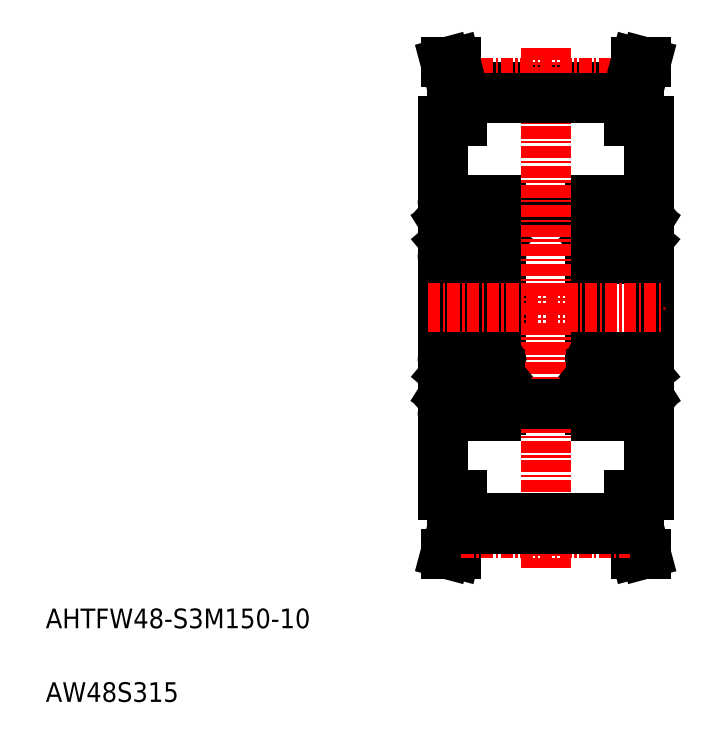
<metadata>
{"format":"dxf","ext":"dxf","renderer":"ezdxf+matplotlib","layout":"modelspace","background":"white","min_lineweight":24,"dpi":150}
</metadata>
<code>
0
SECTION
2
ENTITIES
0
TEXT
8
0
10
5
20
5
30
0
40
2
1
AW48S315
0
TEXT
8
0
10
5
20
12.5
30
0
40
2
1
AHTFW48-S3M150-10
0
ARC
8
0
10
61.21
20
54.81
30
0
40
0.09833
50
4.664
51
140
0
ARC
8
0
10
61.21
20
54.81
30
0
40
0.2981
50
5
51
140.2
0
ARC
8
0
10
61.66
20
54.21
30
0
40
0.1004
50
185.1
51
270
0
LINE
8
0
10
61.3
20
54.82
30
0
11
61.34
21
54.2
31
0
0
LINE
8
0
10
61.54
20
54.44
30
0
11
61.54
21
54.09
31
0
0
LINE
8
0
10
61.5
20
54.83
30
0
11
61.56
21
54.2
31
0
0
ARC
8
0
10
60.51
20
54.91
30
0
40
0.1
50
180
51
270
0
ARC
8
0
10
60.97
20
54.68
30
0
40
0.2001
50
139.9
51
225
0
LINE
8
0
10
60.82
20
54.81
30
0
11
60.98
21
55
31
0
0
LINE
8
0
10
60.97
20
54.4
30
0
11
60.83
21
54.54
31
0
0
LINE
8
0
10
60.51
20
54.81
30
0
11
60.82
21
54.81
31
0
0
LINE
8
0
10
60.97
20
54.68
30
0
11
61.13
21
54.87
31
0
0
LINE
8
0
10
61.11
20
54.54
30
0
11
60.97
21
54.68
31
0
0
LINE
8
0
10
60.97
20
54.4
30
0
11
61.11
21
54.54
31
0
0
LINE
8
0
10
62.17
20
54.11
30
0
11
61.66
21
54.11
31
0
0
ARC
8
0
10
61.01
20
55.51
30
0
40
0.6
50
90
51
180
0
LINE
8
0
10
60.64
20
53.77
30
0
11
60.64
21
52.16
31
0
0
LINE
8
0
10
60.84
20
53.66
30
0
11
60.84
21
52.16
31
0
0
LINE
8
0
10
61.29
20
52.16
30
0
11
60.84
21
52.16
31
0
0
LINE
8
0
10
60.84
20
51.96
30
0
11
61.29
21
51.96
31
0
0
ARC
8
0
10
61.62
20
52.01
30
0
40
0.09999
50
90
51
160.1
0
LINE
8
0
10
61.29
20
51.96
30
0
11
61.29
21
52.16
31
0
0
LINE
8
0
10
62.17
20
52.11
30
0
11
61.62
21
52.11
31
0
0
LINE
8
0
10
61.34
20
54.2
30
0
11
60.64
21
53.77
31
0
0
LINE
8
0
10
61.54
20
54.09
30
0
11
60.84
21
53.66
31
0
0
ARC
8
0
10
65.6
20
54.81
30
0
40
0.2981
50
39.83
51
175
0
LINE
8
0
10
65.84
20
54.68
30
0
11
65.68
21
54.87
31
0
0
LINE
8
0
10
65.7
20
54.54
30
0
11
65.84
21
54.68
31
0
0
LINE
8
0
10
65.84
20
54.4
30
0
11
65.7
21
54.54
31
0
0
LINE
8
0
10
65.97
20
51.96
30
0
11
65.52
21
51.96
31
0
0
LINE
8
0
10
65.52
20
52.16
30
0
11
65.97
21
52.16
31
0
0
LINE
8
0
10
65.27
20
54.09
30
0
11
65.97
21
53.66
31
0
0
LINE
8
0
10
65.47
20
54.2
30
0
11
66.17
21
53.77
31
0
0
ARC
8
0
10
65.84
20
54.68
30
0
40
0.2001
50
315
51
40.14
0
LINE
8
0
10
66
20
54.81
30
0
11
65.83
21
55
31
0
0
LINE
8
0
10
65.84
20
54.4
30
0
11
65.98
21
54.54
31
0
0
ARC
8
0
10
66.31
20
54.91
30
0
40
0.1
50
270
51
360
0
ARC
8
0
10
65.81
20
55.51
30
0
40
0.6
50
0
51
90
0
LINE
8
0
10
66.31
20
54.81
30
0
11
66
21
54.81
31
0
0
LINE
8
0
10
65.97
20
53.66
30
0
11
65.97
21
52.16
31
0
0
LINE
8
0
10
66.17
20
53.77
30
0
11
66.17
21
52.16
31
0
0
LINE
8
0
10
65.51
20
54.82
30
0
11
65.47
21
54.2
31
0
0
ARC
8
0
10
65.6
20
54.81
30
0
40
0.09832
50
40.03
51
175.3
0
ARC
8
0
10
65.15
20
54.21
30
0
40
0.1004
50
270
51
354.9
0
LINE
8
0
10
65.31
20
54.83
30
0
11
65.25
21
54.2
31
0
0
LINE
8
0
10
65.27
20
54.44
30
0
11
65.27
21
54.09
31
0
0
LINE
8
0
10
65.15
20
54.11
30
0
11
64.64
21
54.11
31
0
0
LINE
8
0
10
65.52
20
51.96
30
0
11
65.52
21
52.16
31
0
0
ARC
8
0
10
65.19
20
52.01
30
0
40
0.1
50
19.88
51
90
0
LINE
8
0
10
65.19
20
52.11
30
0
11
64.64
21
52.11
31
0
0
LINE
8
0
10
65.81
20
56.11
30
0
11
61.01
21
56.11
31
0
0
ARC
8
0
10
61.01
20
50.71
30
0
40
0.6
50
180
51
270
0
LINE
8
0
10
60.51
20
51.81
30
0
11
60.76
21
51.81
31
0
0
ARC
8
0
10
61.18
20
51.66
30
0
40
0.2
50
270
51
340.1
0
LINE
8
0
10
61.14
20
51.46
30
0
11
61.18
21
51.46
31
0
0
ARC
8
0
10
61.14
20
51.66
30
0
40
0.2001
50
220.1
51
270
0
ARC
8
0
10
60.51
20
51.71
30
0
40
0.09999
50
90
51
180
0
LINE
8
0
10
60.76
20
51.81
30
0
11
60.99
21
51.53
31
0
0
ARC
8
0
10
65.67
20
51.66
30
0
40
0.2001
50
270
51
319.9
0
ARC
8
0
10
65.81
20
50.71
30
0
40
0.6
50
270
51
0
0
LINE
8
0
10
66.06
20
51.81
30
0
11
65.82
21
51.53
31
0
0
ARC
8
0
10
66.31
20
51.71
30
0
40
0.1
50
360
51
90
0
LINE
8
0
10
66.31
20
51.81
30
0
11
66.06
21
51.81
31
0
0
LINE
8
0
10
65.67
20
51.46
30
0
11
65.63
21
51.46
31
0
0
ARC
8
0
10
65.63
20
51.66
30
0
40
0.2
50
199.9
51
270
0
LINE
8
0
10
65.81
20
50.11
30
0
11
61.01
21
50.11
31
0
0
ARC
8
0
10
65.97
20
52.16
30
0
40
0.2
50
270
51
360
0
ARC
8
0
10
60.84
20
52.16
30
0
40
0.2
50
180
51
270
0
LINE
8
0
10
61.37
20
51.59
30
0
11
61.53
21
52.04
31
0
0
LINE
8
0
10
65.44
20
51.59
30
0
11
65.28
21
52.04
31
0
0
CIRCLE
8
0
10
63.41
20
53.11
30
0
40
1.587
0
LINE
8
0
10
60.41
20
55.51
30
0
11
60.41
21
34.71
31
0
0
LINE
8
0
10
66.41
20
55.51
30
0
11
66.41
21
34.71
31
0
0
ARC
8
0
10
50.6
20
54.81
30
0
40
0.09833
50
40.03
51
175.3
0
ARC
8
0
10
50.6
20
54.81
30
0
40
0.2981
50
39.83
51
175
0
ARC
8
0
10
50.15
20
54.21
30
0
40
0.1004
50
270
51
354.9
0
LINE
8
0
10
50.51
20
54.82
30
0
11
50.47
21
54.2
31
0
0
LINE
8
0
10
50.27
20
54.44
30
0
11
50.27
21
54.09
31
0
0
LINE
8
0
10
50.31
20
54.83
30
0
11
50.25
21
54.2
31
0
0
ARC
8
0
10
51.31
20
54.91
30
0
40
0.1
50
270
51
360
0
ARC
8
0
10
50.84
20
54.68
30
0
40
0.2001
50
315
51
40.14
0
LINE
8
0
10
51
20
54.81
30
0
11
50.83
21
55
31
0
0
LINE
8
0
10
50.84
20
54.4
30
0
11
50.98
21
54.54
31
0
0
LINE
8
0
10
51.31
20
54.81
30
0
11
51
21
54.81
31
0
0
LINE
8
0
10
50.84
20
54.68
30
0
11
50.68
21
54.87
31
0
0
LINE
8
0
10
50.7
20
54.54
30
0
11
50.84
21
54.68
31
0
0
LINE
8
0
10
50.84
20
54.4
30
0
11
50.7
21
54.54
31
0
0
LINE
8
0
10
49.64
20
54.11
30
0
11
50.15
21
54.11
31
0
0
ARC
8
0
10
50.81
20
55.51
30
0
40
0.6
50
0
51
90
0
LINE
8
0
10
51.17
20
53.77
30
0
11
51.17
21
52.16
31
0
0
LINE
8
0
10
50.97
20
53.66
30
0
11
50.97
21
52.16
31
0
0
LINE
8
0
10
50.52
20
52.16
30
0
11
50.97
21
52.16
31
0
0
LINE
8
0
10
50.97
20
51.96
30
0
11
50.52
21
51.96
31
0
0
ARC
8
0
10
50.19
20
52.01
30
0
40
0.09999
50
19.88
51
90
0
LINE
8
0
10
50.52
20
51.96
30
0
11
50.52
21
52.16
31
0
0
ARC
8
0
10
50.97
20
52.16
30
0
40
0.2
50
270
51
360
0
LINE
8
0
10
51.31
20
51.81
30
0
11
51.06
21
51.81
31
0
0
LINE
8
0
10
49.64
20
52.11
30
0
11
50.19
21
52.11
31
0
0
ARC
8
0
10
50.63
20
51.66
30
0
40
0.2
50
199.9
51
270
0
LINE
8
0
10
50.67
20
51.46
30
0
11
50.63
21
51.46
31
0
0
ARC
8
0
10
50.67
20
51.66
30
0
40
0.2001
50
270
51
319.9
0
LINE
8
0
10
50.44
20
51.59
30
0
11
50.28
21
52.04
31
0
0
ARC
8
0
10
51.31
20
51.71
30
0
40
0.09999
50
360
51
90
0
LINE
8
0
10
51.06
20
51.81
30
0
11
50.82
21
51.53
31
0
0
ARC
8
0
10
50.81
20
50.71
30
0
40
0.6
50
270
51
0
0
LINE
8
0
10
50.47
20
54.2
30
0
11
51.17
21
53.77
31
0
0
LINE
8
0
10
50.27
20
54.09
30
0
11
50.97
21
53.66
31
0
0
LINE
8
0
10
51.41
20
55.51
30
0
11
51.41
21
34.71
31
0
0
ARC
8
0
10
46.21
20
54.81
30
0
40
0.2981
50
5
51
140.2
0
LINE
8
0
10
46.3
20
54.82
30
0
11
46.34
21
54.2
31
0
0
ARC
8
0
10
45.97
20
54.68
30
0
40
0.2001
50
139.9
51
225
0
LINE
8
0
10
45.97
20
54.68
30
0
11
46.13
21
54.87
31
0
0
LINE
8
0
10
46.11
20
54.54
30
0
11
45.97
21
54.68
31
0
0
LINE
8
0
10
45.97
20
54.4
30
0
11
46.11
21
54.54
31
0
0
LINE
8
0
10
45.82
20
54.81
30
0
11
45.98
21
55
31
0
0
LINE
8
0
10
45.97
20
54.4
30
0
11
45.83
21
54.54
31
0
0
ARC
8
0
10
46.21
20
54.81
30
0
40
0.09832
50
4.665
51
140
0
ARC
8
0
10
46.66
20
54.21
30
0
40
0.1004
50
185.1
51
270
0
LINE
8
0
10
46.5
20
54.83
30
0
11
46.56
21
54.2
31
0
0
LINE
8
0
10
46.54
20
54.44
30
0
11
46.54
21
54.09
31
0
0
LINE
8
0
10
46.66
20
54.11
30
0
11
47.17
21
54.11
31
0
0
ARC
8
0
10
45.51
20
54.91
30
0
40
0.1
50
180
51
270
0
ARC
8
0
10
46.01
20
55.51
30
0
40
0.6
50
90
51
180
0
LINE
8
0
10
45.51
20
54.81
30
0
11
45.82
21
54.81
31
0
0
LINE
8
0
10
45.84
20
53.66
30
0
11
45.84
21
52.16
31
0
0
LINE
8
0
10
45.64
20
53.77
30
0
11
45.64
21
52.16
31
0
0
LINE
8
0
10
46.29
20
51.96
30
0
11
46.29
21
52.16
31
0
0
LINE
8
0
10
45.84
20
51.96
30
0
11
46.29
21
51.96
31
0
0
LINE
8
0
10
46.29
20
52.16
30
0
11
45.84
21
52.16
31
0
0
ARC
8
0
10
46.62
20
52.01
30
0
40
0.1
50
90
51
160.1
0
LINE
8
0
10
46.62
20
52.11
30
0
11
47.17
21
52.11
31
0
0
ARC
8
0
10
46.14
20
51.66
30
0
40
0.2001
50
220.1
51
270
0
LINE
8
0
10
46.14
20
51.46
30
0
11
46.18
21
51.46
31
0
0
ARC
8
0
10
46.18
20
51.66
30
0
40
0.2
50
270
51
340.1
0
LINE
8
0
10
46.37
20
51.59
30
0
11
46.53
21
52.04
31
0
0
LINE
8
0
10
45.76
20
51.81
30
0
11
45.99
21
51.53
31
0
0
ARC
8
0
10
45.51
20
51.71
30
0
40
0.1
50
90
51
180
0
ARC
8
0
10
46.01
20
50.71
30
0
40
0.6
50
180
51
270
0
ARC
8
0
10
45.84
20
52.16
30
0
40
0.2
50
180
51
270
0
LINE
8
0
10
45.51
20
51.81
30
0
11
45.76
21
51.81
31
0
0
LINE
8
0
10
46.54
20
54.09
30
0
11
45.84
21
53.66
31
0
0
LINE
8
0
10
46.34
20
54.2
30
0
11
45.64
21
53.77
31
0
0
LINE
8
0
10
45.41
20
55.51
30
0
11
45.41
21
34.71
31
0
0
LINE
8
0
10
46.01
20
50.11
30
0
11
50.81
21
50.11
31
0
0
LINE
8
0
10
46.01
20
56.11
30
0
11
50.81
21
56.11
31
0
0
CIRCLE
8
0
10
48.41
20
53.11
30
0
40
1.587
0
LINE
8
0
10
51.41
20
54.86
30
0
11
60.41
21
54.86
31
0
0
LINE
8
0
10
66.41
20
64.11
30
0
11
66.41
21
26.11
31
0
0
LINE
8
0
10
45.41
20
64.11
30
0
11
45.41
21
26.11
31
0
0
LINE
8
0
10
47.41
20
67.64
30
0
11
64.41
21
67.64
31
0
0
LINE
8
0
10
65.41
20
67.51
30
0
11
65.41
21
64.11
31
0
0
LINE
8
0
10
64.41
20
67.64
30
0
11
64.41
21
64.11
31
0
0
LINE
8
0
10
47.41
20
67.64
30
0
11
47.41
21
64.11
31
0
0
LINE
8
0
10
46.41
20
67.51
30
0
11
46.41
21
64.11
31
0
0
LINE
8
0
10
64.41
20
64.11
30
0
11
66.41
21
64.11
31
0
0
LINE
8
0
10
47.41
20
64.11
30
0
11
45.41
21
64.11
31
0
0
LINE
8
CENTER
10
47.33
20
68.03
30
0
11
64.48
21
68.03
31
0
0
LINE
8
CENTER
10
43.91
20
45.11
30
0
11
67.91
21
45.11
31
0
0
LINE
8
CENTER
10
55.91
20
71.61
30
0
11
55.91
21
18.61
31
0
0
LINE
8
0
10
64.41
20
67.64
30
0
11
65.07
21
70.11
31
0
0
LINE
8
0
10
47.41
20
67.64
30
0
11
46.74
21
70.11
31
0
0
LINE
8
0
10
65.41
20
67.51
30
0
11
66.1
21
70.11
31
0
0
LINE
8
0
10
46.41
20
67.51
30
0
11
45.71
21
70.11
31
0
0
LINE
8
0
10
51.41
20
35.36
30
0
11
60.41
21
35.36
31
0
0
CIRCLE
8
0
10
48.41
20
37.11
30
0
40
1.587
0
LINE
8
0
10
46.01
20
34.11
30
0
11
50.81
21
34.11
31
0
0
LINE
8
0
10
46.01
20
40.11
30
0
11
50.81
21
40.11
31
0
0
LINE
8
0
10
46.34
20
36.01
30
0
11
45.64
21
36.45
31
0
0
LINE
8
0
10
46.54
20
36.12
30
0
11
45.84
21
36.56
31
0
0
LINE
8
0
10
45.51
20
38.41
30
0
11
45.76
21
38.41
31
0
0
ARC
8
0
10
45.84
20
38.06
30
0
40
0.2
50
90
51
180
0
ARC
8
0
10
46.01
20
39.51
30
0
40
0.6
50
90
51
180
0
ARC
8
0
10
45.51
20
38.51
30
0
40
0.1
50
180
51
270
0
LINE
8
0
10
45.76
20
38.41
30
0
11
45.99
21
38.69
31
0
0
LINE
8
0
10
46.37
20
38.62
30
0
11
46.53
21
38.17
31
0
0
ARC
8
0
10
46.18
20
38.56
30
0
40
0.2
50
19.89
51
90
0
LINE
8
0
10
46.14
20
38.76
30
0
11
46.18
21
38.76
31
0
0
ARC
8
0
10
46.14
20
38.56
30
0
40
0.2001
50
90
51
139.9
0
LINE
8
0
10
46.62
20
38.11
30
0
11
47.17
21
38.11
31
0
0
ARC
8
0
10
46.62
20
38.21
30
0
40
0.1
50
199.9
51
270
0
LINE
8
0
10
46.29
20
38.06
30
0
11
45.84
21
38.06
31
0
0
LINE
8
0
10
45.84
20
38.26
30
0
11
46.29
21
38.26
31
0
0
LINE
8
0
10
46.29
20
38.26
30
0
11
46.29
21
38.06
31
0
0
LINE
8
0
10
45.64
20
36.45
30
0
11
45.64
21
38.06
31
0
0
LINE
8
0
10
45.84
20
36.56
30
0
11
45.84
21
38.06
31
0
0
LINE
8
0
10
45.51
20
35.41
30
0
11
45.82
21
35.41
31
0
0
ARC
8
0
10
46.01
20
34.71
30
0
40
0.6
50
180
51
270
0
ARC
8
0
10
45.51
20
35.31
30
0
40
0.1
50
90
51
180
0
LINE
8
0
10
46.66
20
36.11
30
0
11
47.17
21
36.11
31
0
0
LINE
8
0
10
46.54
20
35.77
30
0
11
46.54
21
36.12
31
0
0
LINE
8
0
10
46.5
20
35.38
30
0
11
46.56
21
36.02
31
0
0
ARC
8
0
10
46.66
20
36.01
30
0
40
0.1004
50
90
51
174.9
0
ARC
8
0
10
46.21
20
35.4
30
0
40
0.09832
50
220
51
355.3
0
LINE
8
0
10
45.97
20
35.82
30
0
11
45.83
21
35.68
31
0
0
LINE
8
0
10
45.82
20
35.41
30
0
11
45.98
21
35.21
31
0
0
LINE
8
0
10
45.97
20
35.82
30
0
11
46.11
21
35.68
31
0
0
LINE
8
0
10
46.11
20
35.68
30
0
11
45.97
21
35.54
31
0
0
LINE
8
0
10
45.97
20
35.54
30
0
11
46.13
21
35.34
31
0
0
ARC
8
0
10
45.97
20
35.54
30
0
40
0.2001
50
135
51
220.1
0
LINE
8
0
10
46.3
20
35.4
30
0
11
46.34
21
36.01
31
0
0
ARC
8
0
10
46.21
20
35.4
30
0
40
0.2981
50
219.8
51
355
0
LINE
8
0
10
50.27
20
36.12
30
0
11
50.97
21
36.56
31
0
0
LINE
8
0
10
50.47
20
36.01
30
0
11
51.17
21
36.45
31
0
0
ARC
8
0
10
50.81
20
39.51
30
0
40
0.6
50
0
51
90
0
LINE
8
0
10
51.06
20
38.41
30
0
11
50.82
21
38.69
31
0
0
ARC
8
0
10
51.31
20
38.51
30
0
40
0.09999
50
270
51
0.00874
0
LINE
8
0
10
50.44
20
38.62
30
0
11
50.28
21
38.17
31
0
0
ARC
8
0
10
50.67
20
38.56
30
0
40
0.2001
50
40.14
51
90
0
LINE
8
0
10
50.67
20
38.76
30
0
11
50.63
21
38.76
31
0
0
ARC
8
0
10
50.63
20
38.56
30
0
40
0.2
50
90
51
160.1
0
LINE
8
0
10
49.64
20
38.11
30
0
11
50.19
21
38.11
31
0
0
LINE
8
0
10
51.31
20
38.41
30
0
11
51.06
21
38.41
31
0
0
ARC
8
0
10
50.97
20
38.06
30
0
40
0.2
50
0.00437
51
90
0
LINE
8
0
10
50.52
20
38.26
30
0
11
50.52
21
38.06
31
0
0
ARC
8
0
10
50.19
20
38.21
30
0
40
0.09999
50
270
51
340.1
0
LINE
8
0
10
50.97
20
38.26
30
0
11
50.52
21
38.26
31
0
0
LINE
8
0
10
50.52
20
38.06
30
0
11
50.97
21
38.06
31
0
0
LINE
8
0
10
50.97
20
36.56
30
0
11
50.97
21
38.06
31
0
0
LINE
8
0
10
51.17
20
36.45
30
0
11
51.17
21
38.06
31
0
0
ARC
8
0
10
50.81
20
34.71
30
0
40
0.6
50
270
51
0
0
LINE
8
0
10
49.64
20
36.11
30
0
11
50.15
21
36.11
31
0
0
LINE
8
0
10
50.84
20
35.82
30
0
11
50.7
21
35.68
31
0
0
LINE
8
0
10
50.7
20
35.68
30
0
11
50.84
21
35.54
31
0
0
LINE
8
0
10
50.84
20
35.54
30
0
11
50.68
21
35.34
31
0
0
LINE
8
0
10
51.31
20
35.41
30
0
11
51
21
35.41
31
0
0
LINE
8
0
10
50.84
20
35.82
30
0
11
50.98
21
35.68
31
0
0
LINE
8
0
10
51
20
35.41
30
0
11
50.83
21
35.21
31
0
0
ARC
8
0
10
50.84
20
35.54
30
0
40
0.2001
50
319.9
51
45
0
ARC
8
0
10
51.31
20
35.31
30
0
40
0.1
50
0.00874
51
90
0
LINE
8
0
10
50.31
20
35.38
30
0
11
50.25
21
36.02
31
0
0
LINE
8
0
10
50.27
20
35.77
30
0
11
50.27
21
36.12
31
0
0
LINE
8
0
10
50.51
20
35.4
30
0
11
50.47
21
36.01
31
0
0
ARC
8
0
10
50.15
20
36.01
30
0
40
0.1004
50
5.144
51
90
0
ARC
8
0
10
50.6
20
35.4
30
0
40
0.2981
50
185
51
320.2
0
ARC
8
0
10
50.6
20
35.4
30
0
40
0.09833
50
184.7
51
320
0
CIRCLE
8
0
10
63.41
20
37.11
30
0
40
1.587
0
LINE
8
0
10
65.44
20
38.62
30
0
11
65.28
21
38.17
31
0
0
LINE
8
0
10
61.37
20
38.62
30
0
11
61.53
21
38.17
31
0
0
ARC
8
0
10
60.84
20
38.06
30
0
40
0.2
50
90
51
180
0
ARC
8
0
10
65.97
20
38.06
30
0
40
0.2
50
5e-05
51
90
0
LINE
8
0
10
65.81
20
40.11
30
0
11
61.01
21
40.11
31
0
0
ARC
8
0
10
65.63
20
38.56
30
0
40
0.2
50
90
51
160.1
0
LINE
8
0
10
65.67
20
38.76
30
0
11
65.63
21
38.76
31
0
0
LINE
8
0
10
66.31
20
38.41
30
0
11
66.06
21
38.41
31
0
0
ARC
8
0
10
66.31
20
38.51
30
0
40
0.1
50
270
51
5e-05
0
LINE
8
0
10
66.06
20
38.41
30
0
11
65.82
21
38.69
31
0
0
ARC
8
0
10
65.81
20
39.51
30
0
40
0.6
50
0
51
90
0
ARC
8
0
10
65.67
20
38.56
30
0
40
0.2001
50
40.14
51
90
0
LINE
8
0
10
60.76
20
38.41
30
0
11
60.99
21
38.69
31
0
0
ARC
8
0
10
60.51
20
38.51
30
0
40
0.09999
50
180
51
270
0
ARC
8
0
10
61.14
20
38.56
30
0
40
0.2001
50
90
51
139.9
0
LINE
8
0
10
61.14
20
38.76
30
0
11
61.18
21
38.76
31
0
0
ARC
8
0
10
61.18
20
38.56
30
0
40
0.2
50
19.89
51
90
0
LINE
8
0
10
60.51
20
38.41
30
0
11
60.76
21
38.41
31
0
0
ARC
8
0
10
61.01
20
39.51
30
0
40
0.6
50
90
51
180
0
LINE
8
0
10
65.81
20
34.11
30
0
11
61.01
21
34.11
31
0
0
LINE
8
0
10
65.19
20
38.11
30
0
11
64.64
21
38.11
31
0
0
ARC
8
0
10
65.19
20
38.21
30
0
40
0.1
50
270
51
340.1
0
LINE
8
0
10
65.52
20
38.26
30
0
11
65.52
21
38.06
31
0
0
LINE
8
0
10
65.15
20
36.11
30
0
11
64.64
21
36.11
31
0
0
LINE
8
0
10
65.27
20
35.77
30
0
11
65.27
21
36.12
31
0
0
LINE
8
0
10
65.31
20
35.38
30
0
11
65.25
21
36.02
31
0
0
ARC
8
0
10
65.15
20
36.01
30
0
40
0.1004
50
5.144
51
90
0
ARC
8
0
10
65.6
20
35.4
30
0
40
0.09832
50
184.7
51
320
0
LINE
8
0
10
65.51
20
35.4
30
0
11
65.47
21
36.01
31
0
0
LINE
8
0
10
66.17
20
36.45
30
0
11
66.17
21
38.06
31
0
0
LINE
8
0
10
65.97
20
36.56
30
0
11
65.97
21
38.06
31
0
0
LINE
8
0
10
66.31
20
35.41
30
0
11
66
21
35.41
31
0
0
ARC
8
0
10
65.81
20
34.71
30
0
40
0.6
50
270
51
0
0
ARC
8
0
10
66.31
20
35.31
30
0
40
0.1
50
5e-05
51
90
0
LINE
8
0
10
65.84
20
35.82
30
0
11
65.98
21
35.68
31
0
0
LINE
8
0
10
66
20
35.41
30
0
11
65.83
21
35.21
31
0
0
ARC
8
0
10
65.84
20
35.54
30
0
40
0.2001
50
319.9
51
45
0
LINE
8
0
10
65.47
20
36.01
30
0
11
66.17
21
36.45
31
0
0
LINE
8
0
10
65.27
20
36.12
30
0
11
65.97
21
36.56
31
0
0
LINE
8
0
10
65.52
20
38.06
30
0
11
65.97
21
38.06
31
0
0
LINE
8
0
10
65.97
20
38.26
30
0
11
65.52
21
38.26
31
0
0
LINE
8
0
10
65.84
20
35.82
30
0
11
65.7
21
35.68
31
0
0
LINE
8
0
10
65.7
20
35.68
30
0
11
65.84
21
35.54
31
0
0
LINE
8
0
10
65.84
20
35.54
30
0
11
65.68
21
35.34
31
0
0
ARC
8
0
10
65.6
20
35.4
30
0
40
0.2981
50
185
51
320.2
0
LINE
8
0
10
61.54
20
36.12
30
0
11
60.84
21
36.56
31
0
0
LINE
8
0
10
61.34
20
36.01
30
0
11
60.64
21
36.45
31
0
0
LINE
8
0
10
62.17
20
38.11
30
0
11
61.62
21
38.11
31
0
0
LINE
8
0
10
61.29
20
38.26
30
0
11
61.29
21
38.06
31
0
0
ARC
8
0
10
61.62
20
38.21
30
0
40
0.09999
50
199.9
51
270
0
LINE
8
0
10
60.84
20
38.26
30
0
11
61.29
21
38.26
31
0
0
LINE
8
0
10
61.29
20
38.06
30
0
11
60.84
21
38.06
31
0
0
LINE
8
0
10
60.84
20
36.56
30
0
11
60.84
21
38.06
31
0
0
LINE
8
0
10
60.64
20
36.45
30
0
11
60.64
21
38.06
31
0
0
ARC
8
0
10
61.01
20
34.71
30
0
40
0.6
50
180
51
270
0
LINE
8
0
10
62.17
20
36.11
30
0
11
61.66
21
36.11
31
0
0
LINE
8
0
10
60.97
20
35.82
30
0
11
61.11
21
35.68
31
0
0
LINE
8
0
10
61.11
20
35.68
30
0
11
60.97
21
35.54
31
0
0
LINE
8
0
10
60.97
20
35.54
30
0
11
61.13
21
35.34
31
0
0
LINE
8
0
10
60.51
20
35.41
30
0
11
60.82
21
35.41
31
0
0
LINE
8
0
10
60.97
20
35.82
30
0
11
60.83
21
35.68
31
0
0
LINE
8
0
10
60.82
20
35.41
30
0
11
60.98
21
35.21
31
0
0
ARC
8
0
10
60.97
20
35.54
30
0
40
0.2001
50
135
51
220.1
0
ARC
8
0
10
60.51
20
35.31
30
0
40
0.1
50
90
51
180
0
LINE
8
0
10
61.5
20
35.38
30
0
11
61.56
21
36.02
31
0
0
LINE
8
0
10
61.54
20
35.77
30
0
11
61.54
21
36.12
31
0
0
LINE
8
0
10
61.3
20
35.4
30
0
11
61.34
21
36.01
31
0
0
ARC
8
0
10
61.66
20
36.01
30
0
40
0.1004
50
90
51
174.9
0
ARC
8
0
10
61.21
20
35.4
30
0
40
0.2981
50
219.8
51
355
0
ARC
8
0
10
61.21
20
35.4
30
0
40
0.09833
50
220
51
355.3
0
LINE
8
0
10
45.71
20
70.11
30
0
11
46.74
21
70.11
31
0
0
LINE
8
0
10
65.07
20
70.11
30
0
11
66.1
21
70.11
31
0
0
LINE
8
0
10
65.07
20
20.11
30
0
11
66.1
21
20.11
31
0
0
LINE
8
0
10
45.71
20
20.11
30
0
11
46.74
21
20.11
31
0
0
LINE
8
0
10
46.41
20
22.7
30
0
11
45.71
21
20.11
31
0
0
LINE
8
0
10
65.41
20
22.7
30
0
11
66.1
21
20.11
31
0
0
LINE
8
0
10
47.41
20
22.57
30
0
11
46.74
21
20.11
31
0
0
LINE
8
0
10
64.41
20
22.57
30
0
11
65.07
21
20.11
31
0
0
LINE
8
CENTER
10
47.33
20
22.19
30
0
11
64.48
21
22.19
31
0
0
LINE
8
0
10
47.41
20
26.11
30
0
11
45.41
21
26.11
31
0
0
LINE
8
0
10
64.41
20
26.11
30
0
11
66.41
21
26.11
31
0
0
LINE
8
0
10
46.41
20
22.7
30
0
11
46.41
21
26.11
31
0
0
LINE
8
0
10
47.41
20
22.57
30
0
11
47.41
21
26.11
31
0
0
LINE
8
0
10
64.41
20
22.57
30
0
11
64.41
21
26.11
31
0
0
LINE
8
0
10
65.41
20
22.7
30
0
11
65.41
21
26.11
31
0
0
LINE
8
0
10
47.41
20
22.57
30
0
11
64.41
21
22.57
31
0
0
LINE
8
0
10
47.41
20
23.68
30
0
11
64.41
21
23.68
31
0
0
LINE
8
0
10
47.41
20
66.53
30
0
11
64.41
21
66.53
31
0
0
VIEWPORT
8
0
10
5.615
20
3.902
30
0
40
13.16
41
8.746
68
     1
69
     1
0
VIEWPORT
8
0
10
5.614
20
3.902
30
0
40
8.982
41
6.243
68
     2
69
     2
0
ENDSEC
0
EOF

</code>
